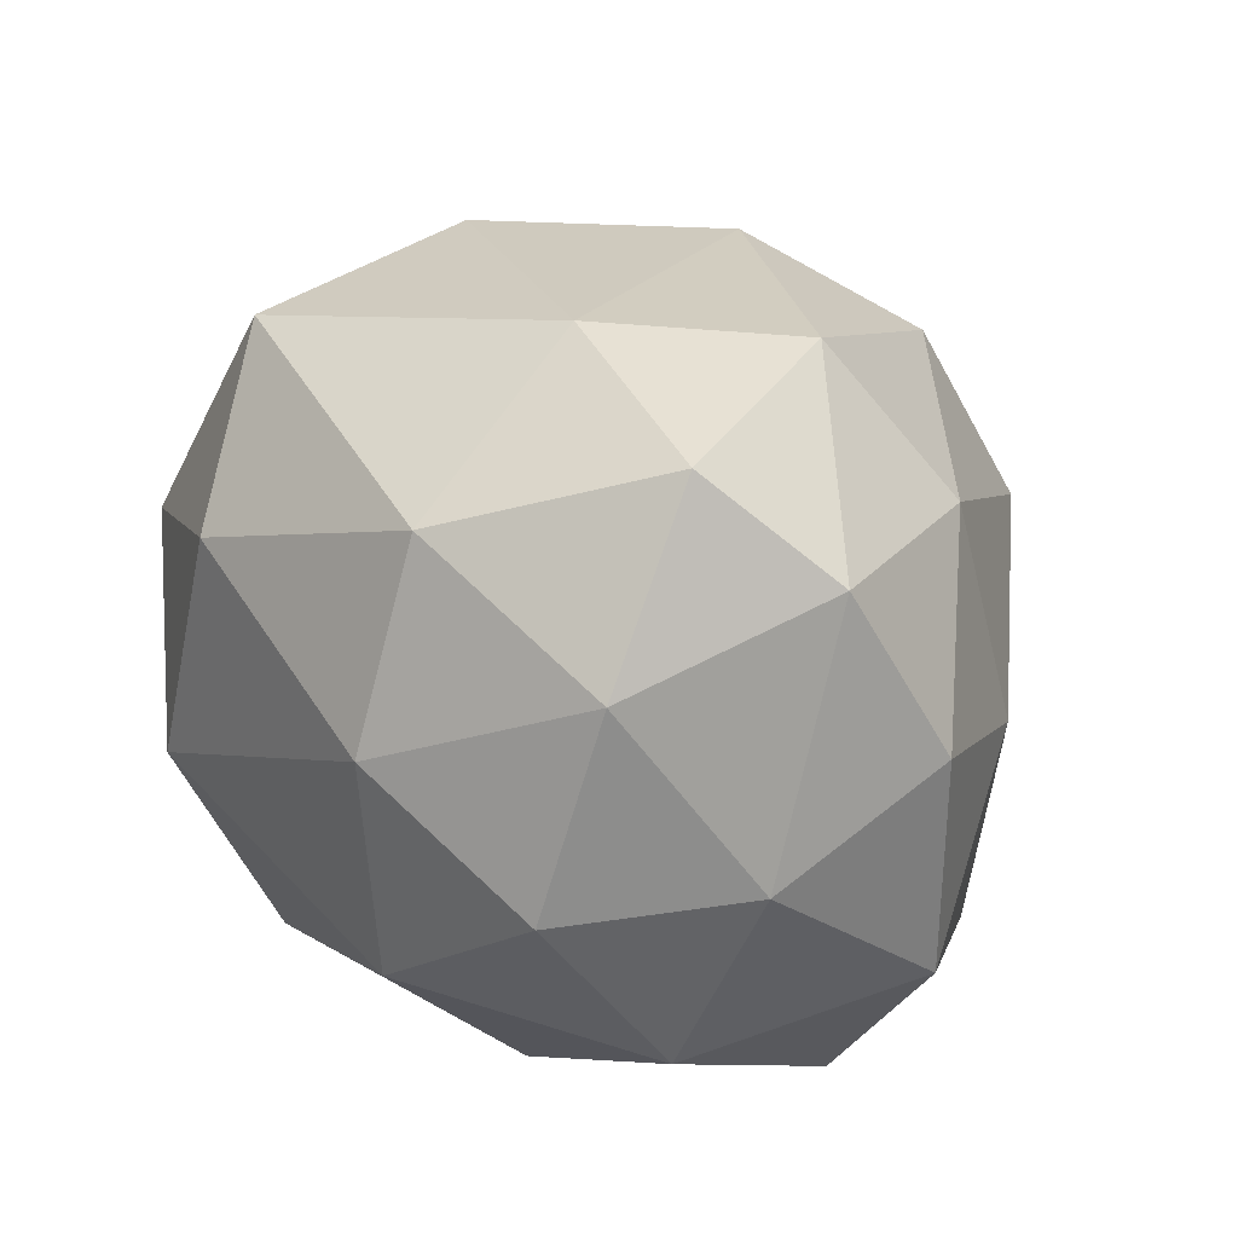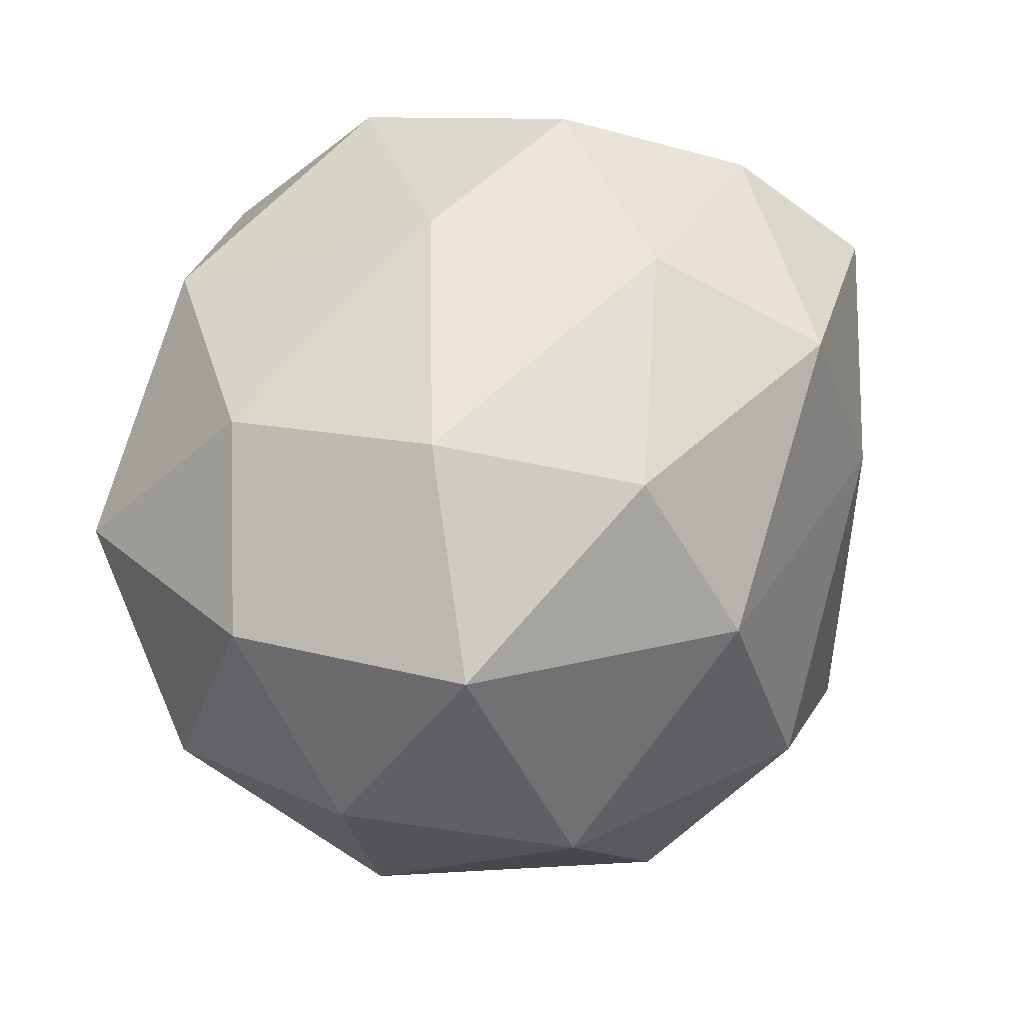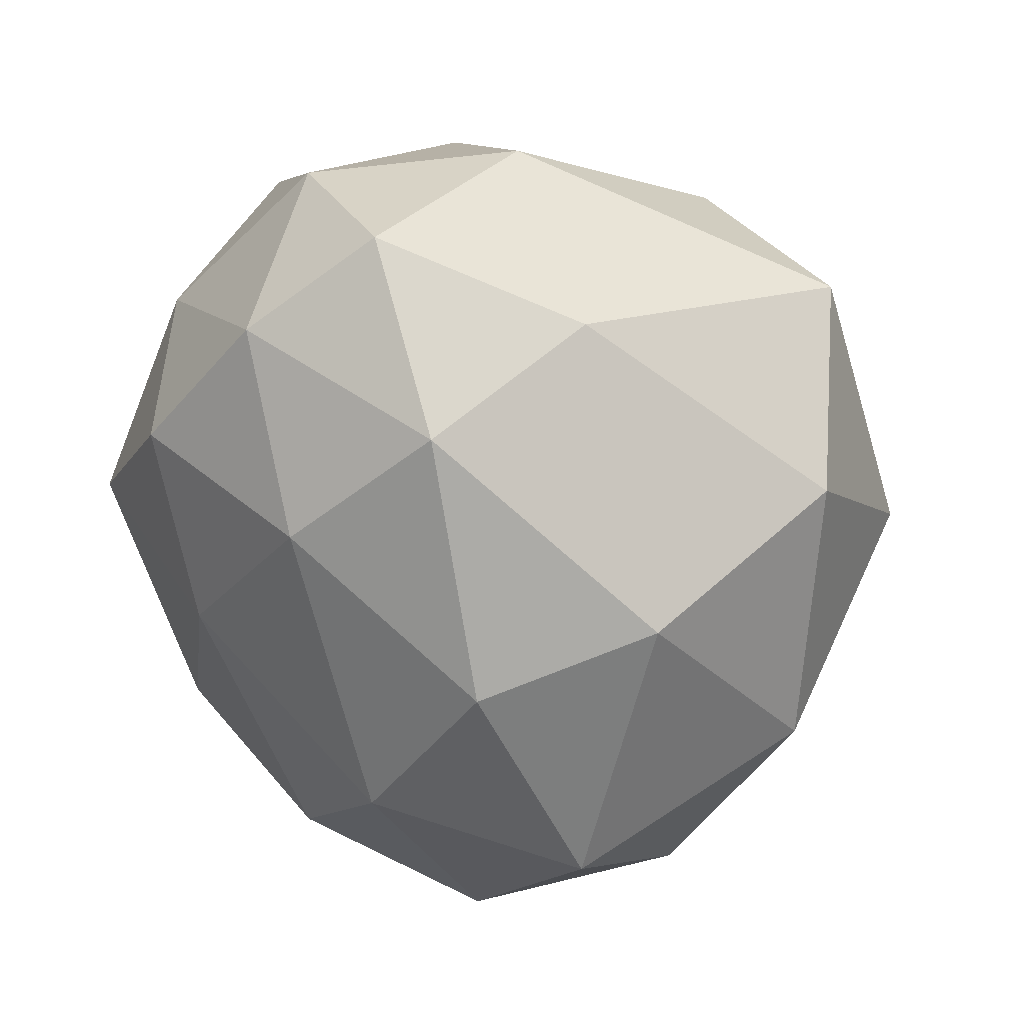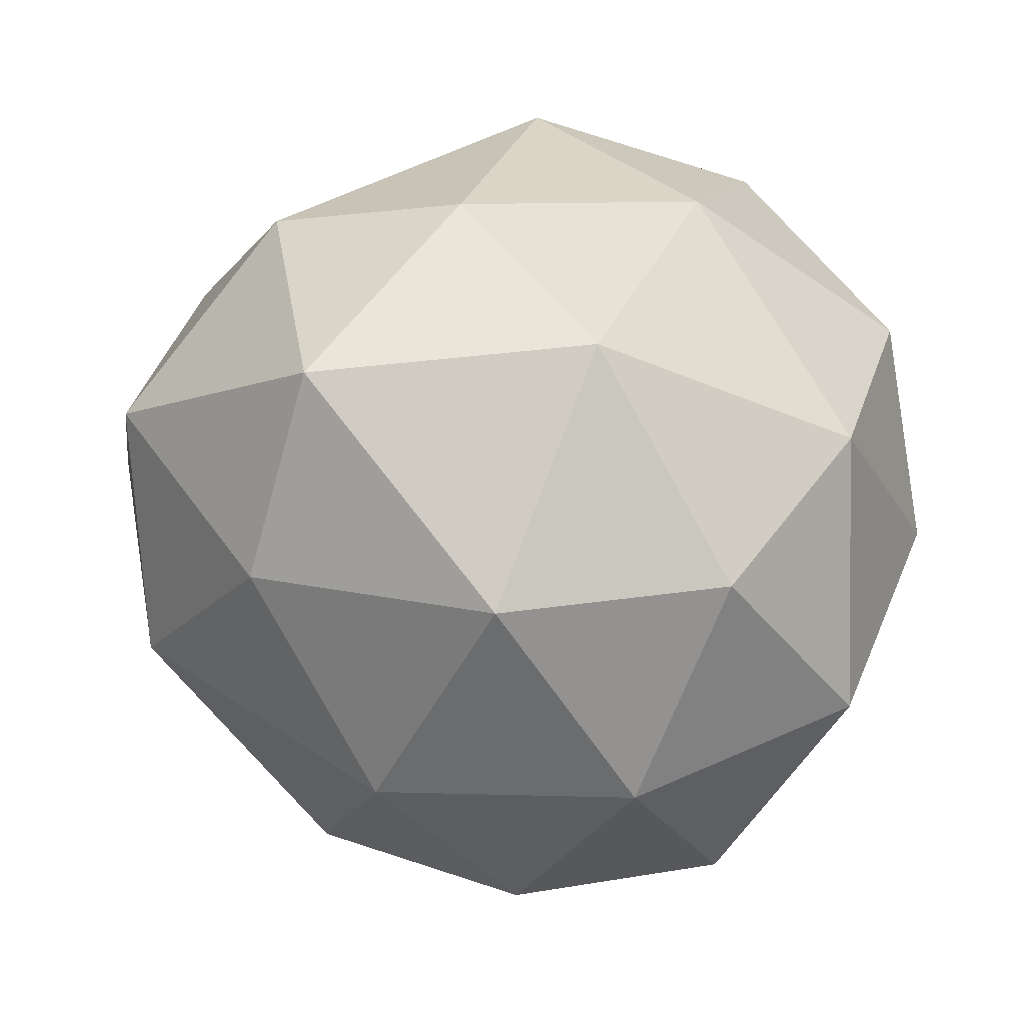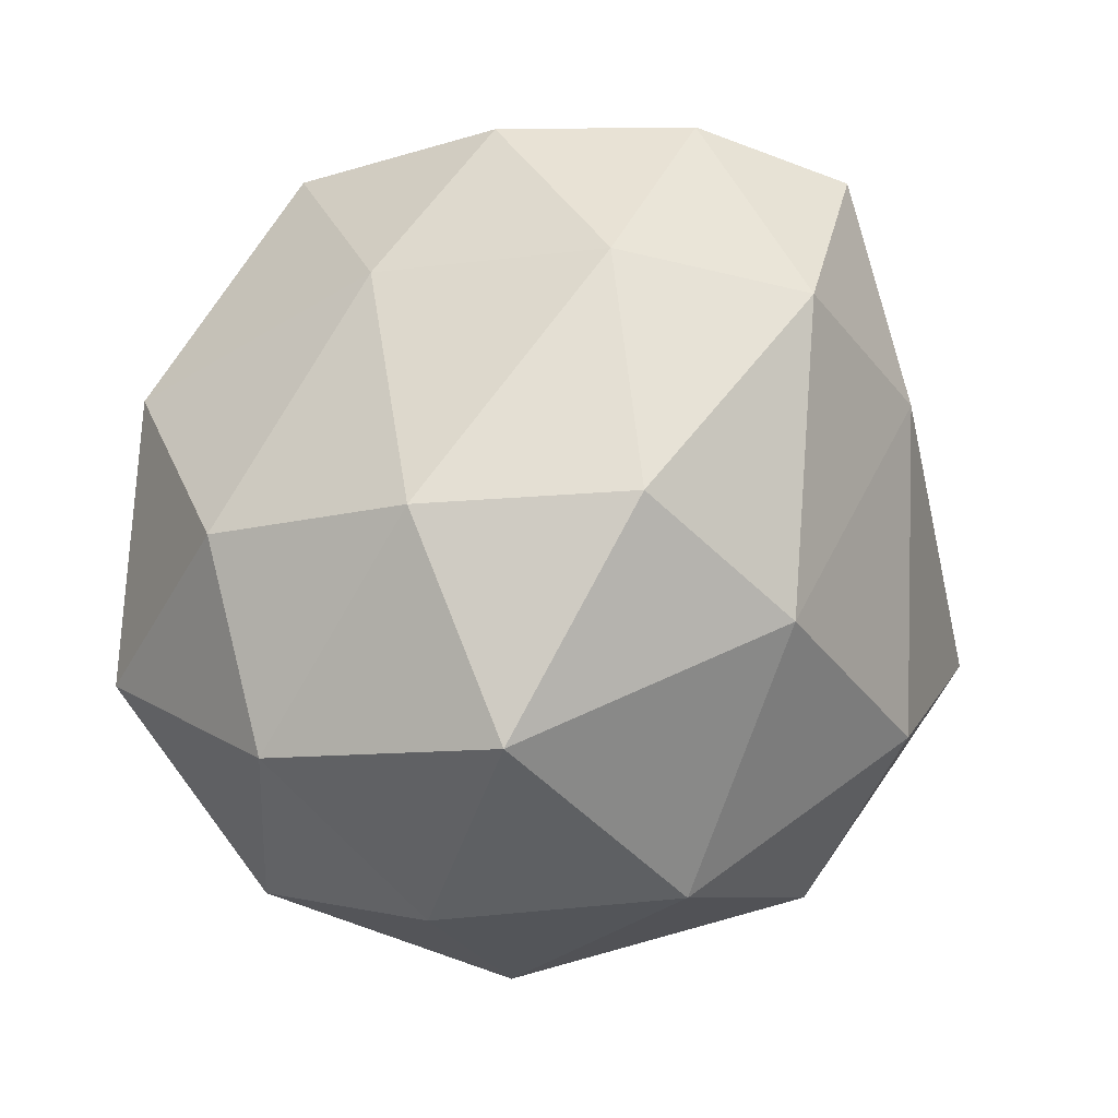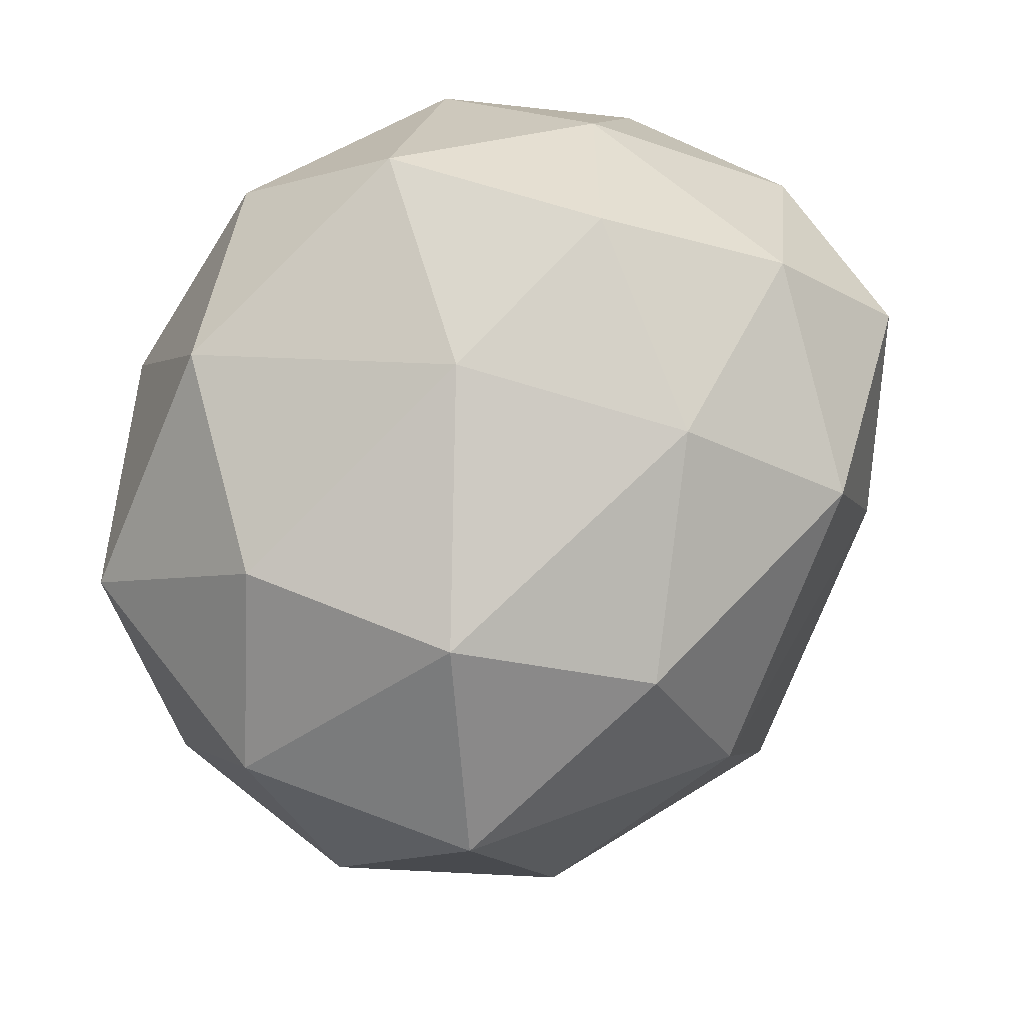
<metadata>
{"format":"obj","ext":"obj","renderer":"f3d","projection":"perspective","resolution":1024,"background":"white","views":[{"elev":59.1,"azim":34.1,"up":"+Y"},{"elev":-64.5,"azim":112.0,"up":"+Z"},{"elev":58.2,"azim":165.3,"up":"+Y"},{"elev":12.1,"azim":-23.3,"up":"+Z"},{"elev":-66.0,"azim":127.5,"up":"+Z"},{"elev":-34.1,"azim":107.6,"up":"+Z"}]}
</metadata>
<code>
o Icosphere_Icosphere.001
v 0.05955 -1.031 -0.0655
v 0.8293 -0.4009 0.3732
v -0.3417 -0.4443 0.7368
v -0.8821 -0.5156 -0.06867
v -0.2308 -0.5089 -0.917
v 0.6643 -0.4089 -0.6217
v 0.3797 0.4455 0.7759
v -0.6803 0.4488 0.4407
v -0.6954 0.4697 -0.5085
v 0.256 0.4352 -0.8316
v 0.8492 0.4929 0.04794
v 0.2584 1.041 0.07788
v -0.1834 -0.8465 0.4613
v 0.4775 -0.8192 0.1993
v 0.2911 -0.3917 0.7142
v 0.8707 -0.4915 -0.129
v 0.4535 -0.8858 -0.4245
v -0.4597 -0.9236 -0.1002
v -0.7802 -0.6115 0.4017
v -0.1056 -0.8947 -0.5721
v -0.6168 -0.5892 -0.5838
v 0.2826 -0.5519 -0.8975
v 0.9787 0.02417 0.2439
v 0.8289 0.1435 -0.2734
v 0.0789 0.07679 0.8904
v 0.6536 0.04492 0.7131
v -1.019 -0.002897 0.2282
v -0.6609 -0.07942 0.6766
v -0.5498 -0.05272 -0.8634
v -0.9737 0.000135 -0.3483
v 0.5234 0.03367 -0.8293
v 0.06344 -0.0707 -1.081
v 0.7094 0.4411 0.4714
v -0.08029 0.5373 0.7136
v -0.8642 0.571 0.000456
v -0.1856 0.4992 -0.7965
v 0.5899 0.6116 -0.3959
v 0.3414 0.8233 0.4785
v 0.5835 0.8526 0.03474
v -0.1608 0.8614 0.3852
v -0.1764 0.8822 -0.1709
v 0.2462 0.8928 -0.398
f 1 14 13
f 2 14 16
f 1 13 18
f 1 18 20
f 1 20 17
f 2 16 23
f 3 15 25
f 4 19 27
f 5 21 29
f 6 22 31
f 2 23 26
f 3 25 28
f 4 27 30
f 5 29 32
f 6 31 24
f 7 33 38
f 8 34 40
f 9 35 41
f 10 36 42
f 11 37 39
f 13 15 3
f 13 14 15
f 14 2 15
f 16 17 6
f 16 14 17
f 14 1 17
f 18 19 4
f 18 13 19
f 13 3 19
f 20 21 5
f 20 18 21
f 18 4 21
f 17 22 6
f 17 20 22
f 20 5 22
f 23 24 11
f 23 16 24
f 16 6 24
f 25 26 7
f 25 15 26
f 15 2 26
f 27 28 8
f 27 19 28
f 19 3 28
f 29 30 9
f 29 21 30
f 21 4 30
f 31 32 10
f 31 22 32
f 22 5 32
f 26 33 7
f 26 23 33
f 23 11 33
f 28 34 8
f 28 25 34
f 25 7 34
f 30 35 9
f 30 27 35
f 27 8 35
f 32 36 10
f 32 29 36
f 29 9 36
f 24 37 11
f 24 31 37
f 31 10 37
f 38 39 12
f 38 33 39
f 33 11 39
f 40 38 12
f 40 34 38
f 34 7 38
f 41 40 12
f 41 35 40
f 35 8 40
f 42 41 12
f 42 36 41
f 36 9 41
f 39 42 12
f 39 37 42
f 37 10 42

</code>
